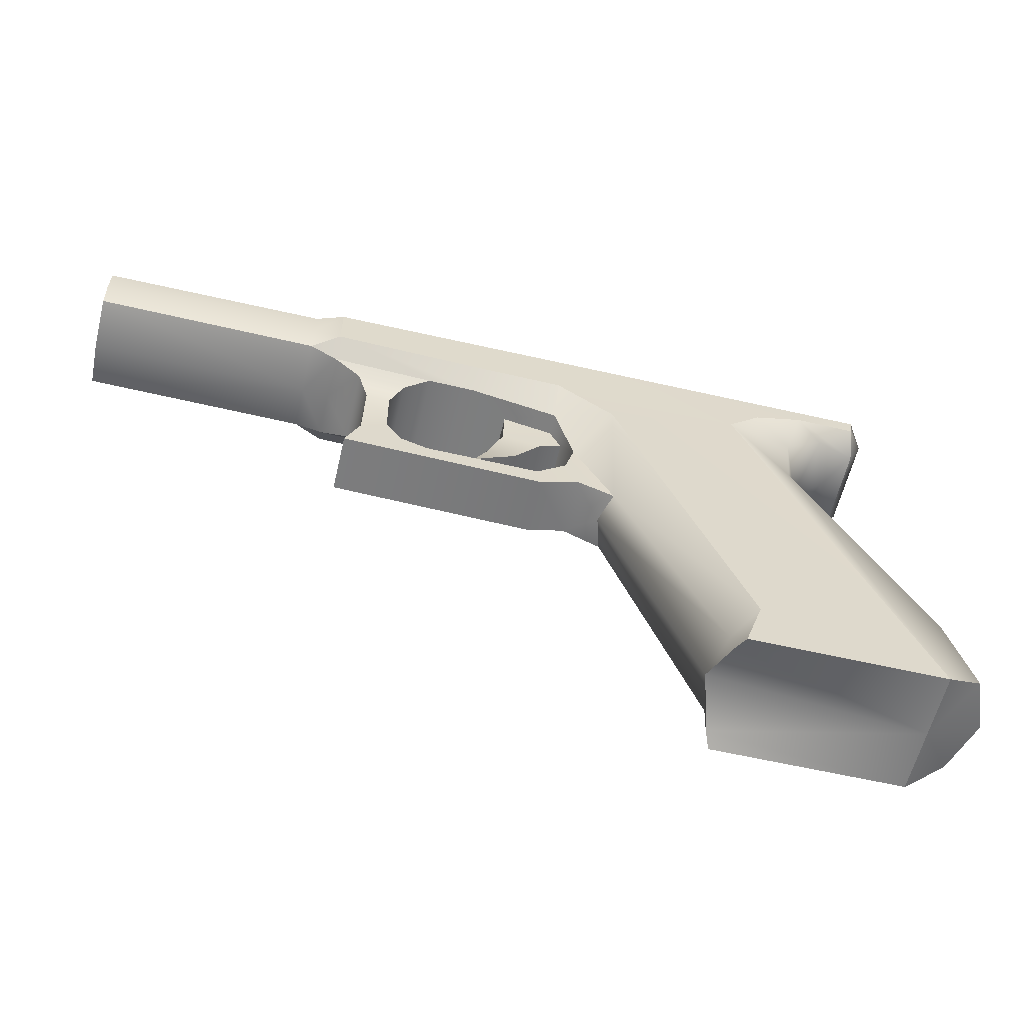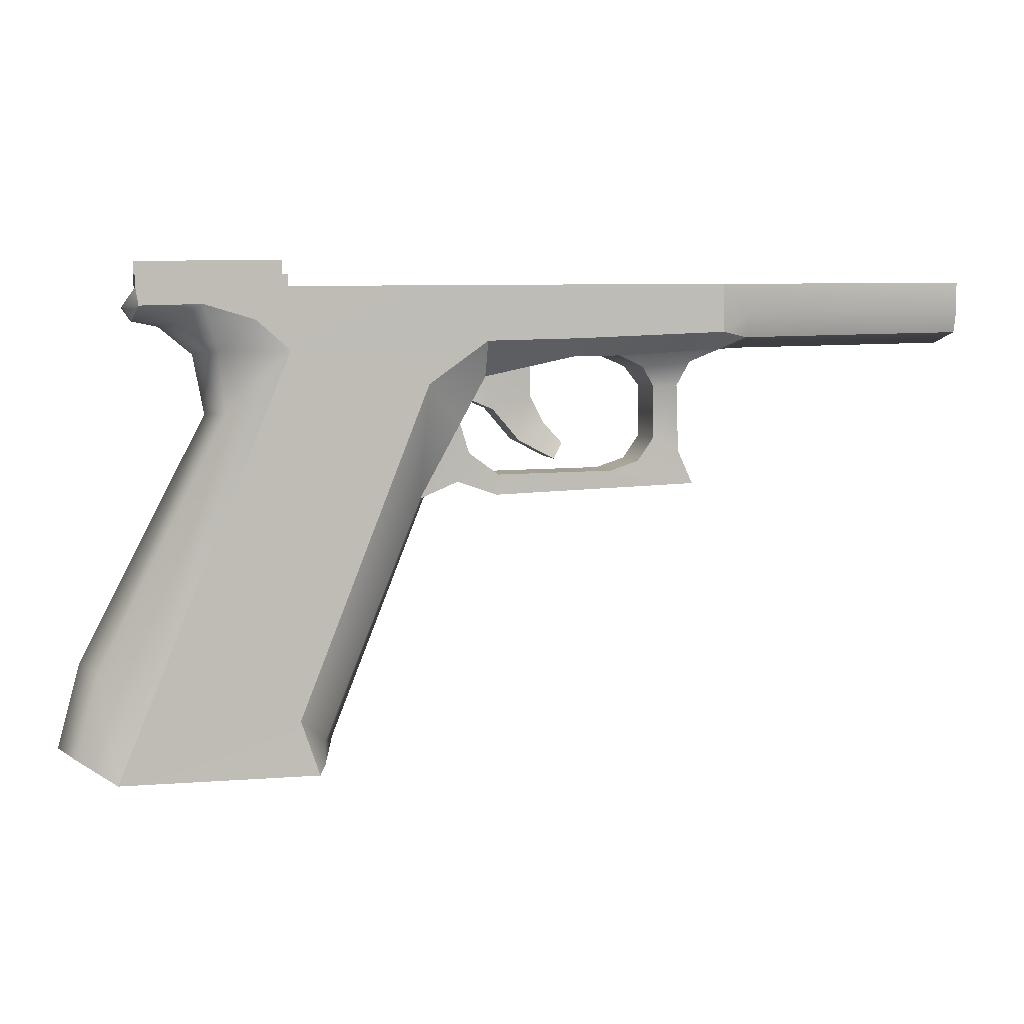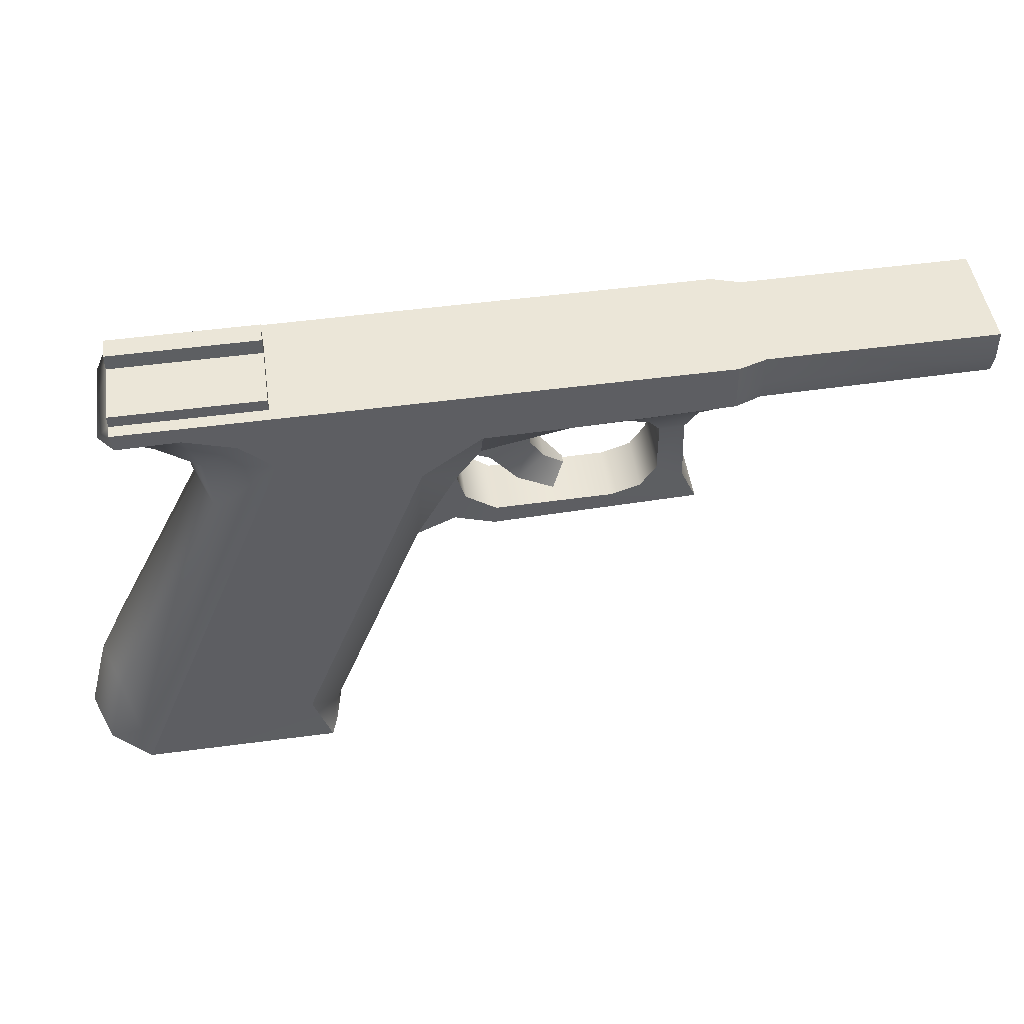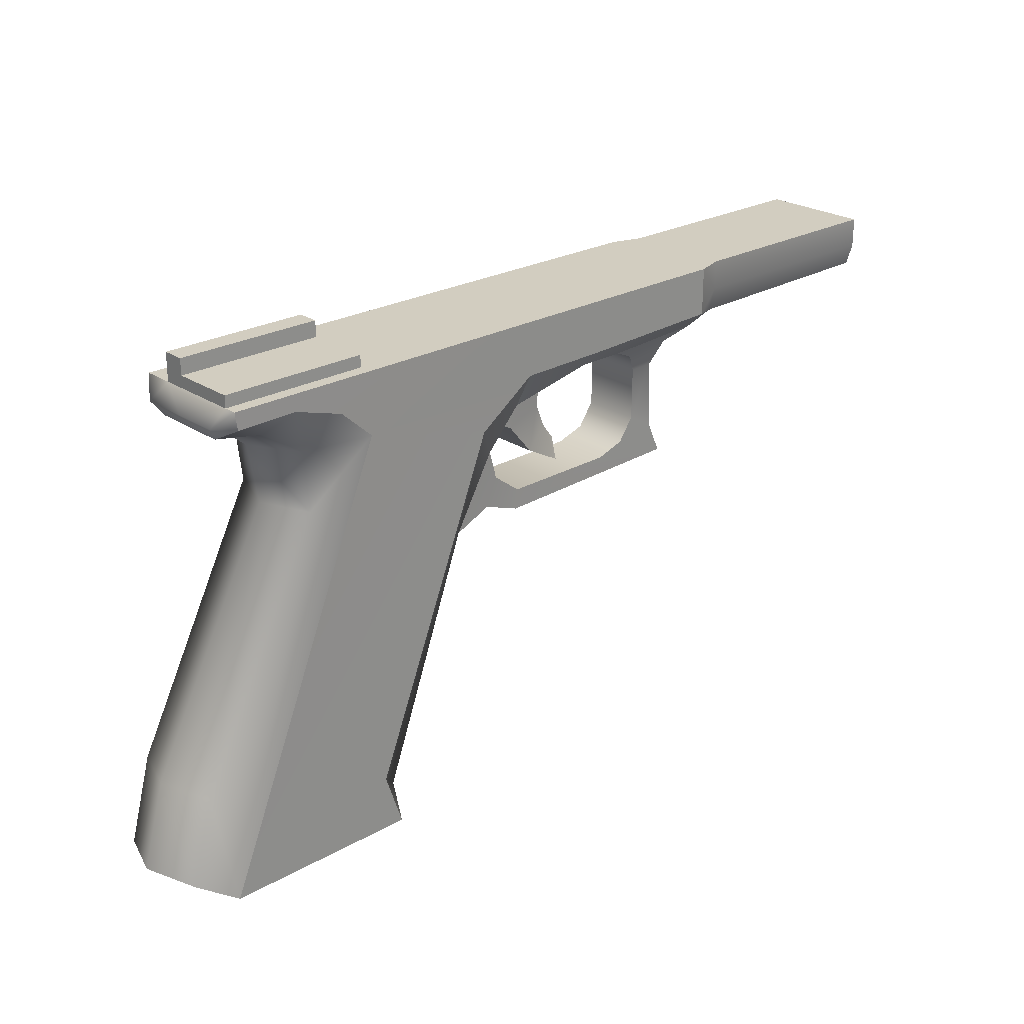
<metadata>
{"format":"obj","ext":"obj","renderer":"f3d","projection":"perspective","resolution":1024,"background":"white","views":[{"elev":-58.1,"azim":-13.0,"up":"+Z"},{"elev":4.3,"azim":168.5,"up":"+Z"},{"elev":46.4,"azim":171.9,"up":"+Z"},{"elev":23.6,"azim":137.6,"up":"+Z"}]}
</metadata>
<code>
g weapon_glock_glock_17_gen3_9x19_LOD1
v -0.6023 0.01198 -0.01024
v -0.5532 0.012 -0.01091
v -0.5531 0.01207 -0.004535
v -0.6023 0.01204 -0.00387
v -0.547 0.01405 -0.004637
v -0.5472 0.01389 -0.01511
v -0.5532 0.012 -0.01091
v -0.6023 0.01198 -0.01024
v -0.6024 0.0105 -0.01496
v -0.5533 0.01051 -0.01624
v -0.5472 0.01389 -0.01511
v -0.5533 -0.0002137 -0.0185
v -0.5533 0.01051 -0.01624
v -0.6024 0.0105 -0.01496
v -0.6024 -0.0002323 -0.01723
v -0.6024 -0.01091 -0.01475
v -0.5533 -0.01089 -0.01603
v -0.5533 0.01051 -0.01624
v -0.5472 0.009817 -0.0189
v -0.5472 0.01389 -0.01511
v -0.5247 0.009818 -0.02027
v -0.5144 0.0139 -0.0166
v -0.5145 0.009767 -0.02047
v -0.4945 0.01392 -0.01717
v -0.4946 0.009747 -0.02482
v -0.5531 0.01207 -0.004535
v -0.547 0.01405 -0.004637
v -0.547 -0.01419 -0.004356
v -0.5531 -0.01221 -0.004293
v -0.4944 0.01412 -0.005291
v -0.4944 -0.0142 -0.005009
v -0.6023 0.01204 -0.00387
v -0.6023 -0.01224 -0.003628
v -0.4521 -0.007511 -0.00565
v -0.4521 0.01134 -0.005838
v -0.4203 0.0142 -0.006299
v -0.4203 0.01137 -0.00627
v -0.4521 -0.0142 -0.005583
v -0.4203 -0.007506 -0.006082
v -0.4203 -0.01421 -0.006015
v -0.5533 -0.0002137 -0.0185
v -0.5473 -0.0002135 -0.01886
v -0.5472 0.009817 -0.0189
v -0.5533 0.01051 -0.01624
v -0.5411 0.008014 -0.0216
v -0.5411 -0.008486 -0.02144
v -0.5386 0.006184 -0.02687
v -0.5386 -0.006758 -0.02674
v -0.5391 -0.006904 -0.04134
v -0.5391 0.006038 -0.04147
v -0.5472 -0.01024 -0.0187
v -0.5533 -0.01089 -0.01603
v -0.5424 -0.006979 -0.04862
v -0.5424 0.005963 -0.04875
v -0.5145 0.009767 -0.02047
v -0.5247 0.009818 -0.02027
v -0.5247 -0.01024 -0.02007
v -0.5145 -0.01018 -0.02028
v -0.5304 0.008007 -0.02282
v -0.5304 -0.008489 -0.02266
v -0.5333 0.00618 -0.02713
v -0.5333 -0.006752 -0.027
v -0.5333 0.006066 -0.03856
v -0.5333 -0.006866 -0.03843
v -0.5299 0.006018 -0.04363
v -0.5299 -0.006915 -0.0435
v -0.5236 0.006 -0.04576
v -0.5236 -0.006932 -0.04563
v -0.4983 0.006011 -0.04635
v -0.4982 -0.006922 -0.04622
v -0.4916 -0.007172 -0.04145
v -0.4916 0.006365 -0.04158
v -0.4896 0.006733 -0.03511
v -0.4896 -0.007409 -0.03497
v -0.4921 -0.005406 -0.02983
v -0.4946 -0.005356 -0.02467
v -0.4946 -0.01022 -0.02462
v -0.4921 0.00483 -0.02993
v -0.4946 0.00488 -0.02477
v -0.4946 0.009747 -0.02482
v -0.5247 0.009818 -0.02027
v -0.5472 0.009817 -0.0189
v -0.5411 0.008014 -0.0216
v -0.5304 0.008007 -0.02282
v -0.5386 0.006184 -0.02687
v -0.5333 0.00618 -0.02713
v -0.5333 0.006066 -0.03856
v -0.5391 0.006038 -0.04147
v -0.5299 0.006018 -0.04363
v -0.5424 0.005963 -0.04875
v -0.5236 0.006 -0.04576
v -0.4978 0.005972 -0.05078
v -0.4983 0.006011 -0.04635
v -0.4891 0.006242 -0.04778
v -0.4916 0.006365 -0.04158
v -0.4808 0.006446 -0.05137
v -0.4896 0.006733 -0.03511
v -0.5472 0.01389 -0.01511
v -0.5144 0.0139 -0.0166
v -0.4944 0.01412 -0.005291
v -0.547 0.01405 -0.004637
v -0.4945 0.01392 -0.01717
v -0.4522 0.01401 -0.01927
v -0.445 0.01409 -0.01289
v -0.4341 0.01414 -0.009699
v -0.4203 0.0142 -0.006299
v -0.421 0.01416 -0.01011
v -0.4818 0.01386 -0.02644
v -0.4154 0.01316 -0.1107
v -0.4538 0.01325 -0.09823
v -0.458 0.01314 -0.1101
v -0.4978 0.005972 -0.05078
v -0.5424 0.005963 -0.04875
v -0.5424 -0.006979 -0.04862
v -0.4978 -0.00697 -0.05065
v -0.4891 0.006242 -0.04778
v -0.4891 -0.00717 -0.04765
v -0.4828 -0.0004954 -0.05127
v -0.4808 0.006446 -0.05137
v -0.4808 -0.007435 -0.05123
v -0.4373 0.01139 -0.01948
v -0.4522 0.01401 -0.01927
v -0.4388 0.01088 -0.03277
v -0.445 0.01409 -0.01289
v -0.4341 0.01414 -0.009699
v -0.4284 0.01121 -0.01364
v -0.4196 0.008363 -0.0131
v -0.421 0.01416 -0.01011
v -0.4154 0.01316 -0.1107
v -0.4117 0.01035 -0.08713
v -0.4069 0.01017 -0.1055
v -0.4203 0.0142 -0.006299
v -0.421 0.01416 -0.01011
v -0.4176 0.01002 -0.01018
v -0.4196 0.008363 -0.0131
v -0.4203 0.01137 -0.00627
v -0.4176 -4.356e-05 -0.01008
v -0.4196 -7.415e-05 -0.01302
v -0.4196 -0.008511 -0.01293
v -0.4176 -0.0101 -0.009977
v -0.4209 -0.01425 -0.009829
v -0.4203 -0.01421 -0.006015
v -0.4203 -0.007506 -0.006082
v -0.4251 -8.932e-05 -0.01419
v -0.4196 -7.415e-05 -0.01302
v -0.4196 0.008363 -0.0131
v -0.4284 0.01121 -0.01364
v -0.4324 -0.0001532 -0.02014
v -0.4373 0.01139 -0.01948
v -0.4388 0.01088 -0.03277
v -0.4348 -0.0002824 -0.03295
v -0.4117 0.01035 -0.08713
v -0.4076 -0.0007981 -0.08644
v -0.4069 0.01017 -0.1055
v -0.4028 -0.0009779 -0.1048
v -0.4196 -0.008511 -0.01293
v -0.4284 -0.01138 -0.01342
v -0.4373 -0.01169 -0.01925
v -0.4388 -0.01144 -0.03254
v -0.4116 -0.01197 -0.08691
v -0.4069 -0.01215 -0.1052
v -0.4154 -0.001043 -0.1105
v -0.4028 -0.0009779 -0.1048
v -0.4069 0.01017 -0.1055
v -0.4069 -0.01215 -0.1052
v -0.4154 -0.01525 -0.1104
v -0.4154 0.01316 -0.1107
v -0.4621 -0.00101 -0.1042
v -0.4154 -0.001043 -0.1105
v -0.4594 0.009595 -0.1088
v -0.4154 0.01316 -0.1107
v -0.458 0.01314 -0.1101
v -0.4593 -0.0117 -0.1085
v -0.4154 -0.01525 -0.1104
v -0.4579 -0.01527 -0.1098
v -0.4595 0.008495 -0.1035
v -0.4621 -0.00101 -0.1042
v -0.4594 0.009595 -0.1088
v -0.4828 -0.0004954 -0.05127
v -0.4808 0.006446 -0.05137
v -0.4595 -0.0105 -0.1034
v -0.4593 -0.0117 -0.1085
v -0.4808 -0.007435 -0.05123
v -0.4946 0.009747 -0.02482
v -0.4818 0.01386 -0.02644
v -0.4945 0.01392 -0.01717
v -0.458 0.01314 -0.1101
v -0.4538 0.01325 -0.09823
v -0.4595 0.008495 -0.1035
v -0.4594 0.009595 -0.1088
v -0.4808 0.006446 -0.05137
v -0.4818 0.01386 -0.02644
v -0.4896 0.006733 -0.03511
v -0.4946 0.009747 -0.02482
v -0.6023 -0.0123 -0.01
v -0.6023 -0.01224 -0.003628
v -0.5531 -0.01221 -0.004293
v -0.5532 -0.01228 -0.01067
v -0.547 -0.01419 -0.004356
v -0.5471 -0.01424 -0.01483
v -0.6024 -0.01091 -0.01475
v -0.6023 -0.0123 -0.01
v -0.5532 -0.01228 -0.01067
v -0.5533 -0.01089 -0.01603
v -0.5471 -0.01424 -0.01483
v -0.6023 0.01204 -0.00387
v -0.6023 -0.01224 -0.003628
v -0.6023 -0.0123 -0.01
v -0.6023 0.01198 -0.01024
v -0.6024 0.0105 -0.01496
v -0.6024 -0.01091 -0.01475
v -0.6024 -0.0002323 -0.01723
v -0.5533 -0.01089 -0.01603
v -0.5471 -0.01424 -0.01483
v -0.5472 -0.01024 -0.0187
v -0.5247 -0.01024 -0.02007
v -0.5145 -0.01018 -0.02028
v -0.5144 -0.01424 -0.01632
v -0.4945 -0.01424 -0.01689
v -0.4946 -0.01022 -0.02462
v -0.5056 -0.00534 -0.02228
v -0.4946 -0.01022 -0.02462
v -0.4946 -0.005356 -0.02467
v -0.5056 0.004896 -0.02238
v -0.4946 0.009747 -0.02482
v -0.4946 0.00488 -0.02477
v -0.5411 -0.008486 -0.02144
v -0.5472 -0.01024 -0.0187
v -0.5247 -0.01024 -0.02007
v -0.5304 -0.008489 -0.02266
v -0.5386 -0.006758 -0.02674
v -0.5333 -0.006752 -0.027
v -0.5333 -0.006866 -0.03843
v -0.5391 -0.006904 -0.04134
v -0.5299 -0.006915 -0.0435
v -0.5424 -0.006979 -0.04862
v -0.5236 -0.006932 -0.04563
v -0.4978 -0.00697 -0.05065
v -0.4982 -0.006922 -0.04622
v -0.4891 -0.00717 -0.04765
v -0.4916 -0.007172 -0.04145
v -0.4808 -0.007435 -0.05123
v -0.4896 -0.007409 -0.03497
v -0.5471 -0.01424 -0.01483
v -0.547 -0.01419 -0.004356
v -0.4944 -0.0142 -0.005009
v -0.5144 -0.01424 -0.01632
v -0.4945 -0.01424 -0.01689
v -0.4522 -0.01432 -0.01899
v -0.445 -0.01426 -0.01261
v -0.4341 -0.01424 -0.009416
v -0.4521 -0.0142 -0.005583
v -0.4203 -0.01421 -0.006015
v -0.4817 -0.01435 -0.02616
v -0.4154 -0.01525 -0.1104
v -0.4538 -0.01513 -0.09795
v -0.4579 -0.01527 -0.1098
v -0.4209 -0.01425 -0.009829
v -0.4341 -0.01424 -0.009416
v -0.4203 -0.01421 -0.006015
v -0.4373 -0.01169 -0.01925
v -0.4388 -0.01144 -0.03254
v -0.4522 -0.01432 -0.01899
v -0.445 -0.01426 -0.01261
v -0.4341 -0.01424 -0.009416
v -0.4284 -0.01138 -0.01342
v -0.4196 -0.008511 -0.01293
v -0.4209 -0.01425 -0.009829
v -0.4154 -0.01525 -0.1104
v -0.4116 -0.01197 -0.08691
v -0.4069 -0.01215 -0.1052
v -0.4521 0.01137 -0.003254
v -0.4203 0.01139 -0.003686
v -0.4203 -0.00268 -0.003546
v -0.452 -0.00269 -0.003114
v -0.4946 -0.01022 -0.02462
v -0.4945 -0.01424 -0.01689
v -0.4817 -0.01435 -0.02616
v -0.4579 -0.01527 -0.1098
v -0.4593 -0.0117 -0.1085
v -0.4595 -0.0105 -0.1034
v -0.4538 -0.01513 -0.09795
v -0.4808 -0.007435 -0.05123
v -0.4817 -0.01435 -0.02616
v -0.4896 -0.007409 -0.03497
v -0.4946 -0.01022 -0.02462
v -0.4921 -0.005406 -0.02983
v -0.4972 -0.00543 -0.03194
v -0.4946 -0.005356 -0.02467
v -0.5058 -0.004579 -0.02923
v -0.5056 -0.00534 -0.02228
v -0.5092 -0.003222 -0.03512
v -0.5031 -0.005503 -0.03883
v -0.5137 -0.001317 -0.03966
v -0.5109 -0.005549 -0.04291
v -0.5056 -0.00534 -0.02228
v -0.5058 -0.004579 -0.02923
v -0.5058 0.003997 -0.02932
v -0.5056 0.004896 -0.02238
v -0.5092 0.002518 -0.03518
v -0.5092 -0.003222 -0.03512
v -0.5137 0.0005183 -0.03968
v -0.5137 -0.001317 -0.03966
v -0.5056 0.004896 -0.02238
v -0.5058 0.003997 -0.02932
v -0.4972 0.004806 -0.03204
v -0.4946 0.00488 -0.02477
v -0.4921 0.00483 -0.02993
v -0.5031 0.004733 -0.03893
v -0.5092 0.002518 -0.03518
v -0.5109 0.004687 -0.04301
v -0.5137 0.0005183 -0.03968
v -0.4921 0.00483 -0.02993
v -0.4972 0.004806 -0.03204
v -0.4972 -0.00543 -0.03194
v -0.4921 -0.005406 -0.02983
v -0.5031 -0.005503 -0.03883
v -0.5031 0.004733 -0.03893
v -0.5109 -0.005549 -0.04291
v -0.5109 0.004687 -0.04301
v -0.5137 -0.001317 -0.03966
v -0.5109 -0.005549 -0.04291
v -0.5109 0.004687 -0.04301
v -0.5137 0.0005183 -0.03968
v -0.4203 -0.007506 -0.006082
v -0.4203 -0.00268 -0.003546
v -0.4203 0.01139 -0.003686
v -0.4203 0.01137 -0.00627
v -0.4202 -0.002645 -7.891e-05
v -0.4202 -0.007446 -3.108e-05
v -0.4203 0.01137 -0.00627
v -0.4203 0.01139 -0.003686
v -0.4521 0.01137 -0.003254
v -0.4521 0.01134 -0.005838
v -0.4521 0.01134 -0.005838
v -0.4521 0.01137 -0.003254
v -0.452 -0.00269 -0.003114
v -0.4521 -0.007511 -0.00565
v -0.452 -0.007451 0.0004013
v -0.452 -0.002656 0.0003535
v -0.452 -0.007451 0.0004013
v -0.452 -0.002656 0.0003535
v -0.4202 -0.002645 -7.891e-05
v -0.4202 -0.007446 -3.108e-05
v -0.4203 -0.00268 -0.003546
v -0.4202 -0.002645 -7.891e-05
v -0.452 -0.002656 0.0003535
v -0.452 -0.00269 -0.003114
v -0.4521 -0.007511 -0.00565
v -0.452 -0.007451 0.0004013
v -0.4202 -0.007446 -3.108e-05
v -0.4203 -0.007506 -0.006082
g weapon_glock_glock_17_gen3_9x19_LOD1_0
f 3 2 1
f 4 3 1
f 3 5 2
f 5 6 2
f 9 8 7
f 10 9 7
f 7 11 10
f 14 13 12
f 15 14 12
f 15 12 16
f 12 17 16
f 20 19 18
f 21 19 20
f 22 21 20
f 23 21 22
f 23 22 24
f 25 23 24
f 28 27 26
f 29 28 26
f 27 28 30
f 28 31 30
f 26 32 29
f 32 33 29
f 31 34 30
f 34 35 30
f 30 35 36
f 36 35 37
f 38 34 31
f 39 34 38
f 40 39 38
f 43 42 41
f 44 43 41
f 43 45 42
f 45 46 42
f 46 45 47
f 48 46 47
f 49 48 47
f 50 49 47
f 42 51 41
f 46 51 42
f 51 52 41
f 53 49 50
f 54 53 50
f 57 56 55
f 58 57 55
f 59 56 57
f 60 59 57
f 59 60 61
f 60 62 61
f 63 61 62
f 64 63 62
f 65 63 64
f 66 65 64
f 67 65 66
f 68 67 66
f 69 67 68
f 70 69 68
f 70 71 69
f 71 72 69
f 72 71 73
f 71 74 73
f 73 74 75
f 75 74 76
f 74 77 76
f 78 73 75
f 73 78 79
f 80 73 79
f 83 82 81
f 84 83 81
f 85 83 84
f 86 85 84
f 86 87 85
f 87 88 85
f 87 89 88
f 89 90 88
f 91 90 89
f 92 90 91
f 93 92 91
f 92 93 94
f 93 95 94
f 94 95 96
f 95 97 96
f 100 99 98
f 101 100 98
f 100 102 99
f 102 100 103
f 100 104 103
f 104 100 105
f 100 106 105
f 105 106 107
f 102 103 108
f 103 109 108
f 109 110 108
f 111 110 109
f 114 113 112
f 115 114 112
f 112 116 115
f 116 117 115
f 118 117 116
f 119 118 116
f 120 117 118
f 123 122 121
f 122 124 121
f 121 124 125
f 126 121 125
f 127 126 125
f 128 127 125
f 129 122 123
f 130 129 123
f 131 129 130
f 134 133 132
f 134 135 133
f 132 136 134
f 136 137 134
f 134 137 135
f 137 138 135
f 139 138 137
f 140 139 137
f 139 140 141
f 141 140 142
f 140 137 143
f 142 140 143
f 136 143 137
f 146 145 144
f 147 146 144
f 147 144 148
f 149 147 148
f 149 148 150
f 148 151 150
f 150 151 152
f 151 153 152
f 152 153 154
f 153 155 154
f 145 156 144
f 156 157 144
f 144 157 148
f 157 158 148
f 159 151 148
f 158 159 148
f 160 153 151
f 159 160 151
f 161 155 153
f 160 161 153
f 164 163 162
f 163 165 162
f 165 166 162
f 167 164 162
f 170 169 168
f 171 169 170
f 172 171 170
f 169 173 168
f 169 174 173
f 174 175 173
f 178 177 176
f 177 179 176
f 179 180 176
f 177 181 179
f 177 182 181
f 181 183 179
f 186 185 184
f 189 188 187
f 190 189 187
f 188 189 191
f 192 188 191
f 192 191 193
f 194 192 193
f 197 196 195
f 198 197 195
f 199 197 198
f 200 199 198
f 203 202 201
f 204 203 201
f 205 203 204
f 208 207 206
f 209 208 206
f 208 209 210
f 211 208 210
f 212 211 210
f 215 214 213
f 214 215 216
f 214 216 217
f 217 218 214
f 218 217 219
f 217 220 219
f 222 58 221
f 223 222 221
f 224 221 58
f 55 224 58
f 224 55 225
f 226 224 225
f 229 228 227
f 230 229 227
f 227 231 230
f 231 232 230
f 233 232 231
f 234 233 231
f 235 233 234
f 236 235 234
f 236 237 235
f 236 238 237
f 238 239 237
f 239 238 240
f 241 239 240
f 240 242 241
f 242 243 241
f 246 245 244
f 247 246 244
f 248 246 247
f 248 249 246
f 249 250 246
f 246 250 251
f 252 246 251
f 253 252 251
f 249 248 254
f 255 249 254
f 256 255 254
f 256 257 255
f 260 259 258
f 263 262 261
f 264 263 261
f 264 261 265
f 261 266 265
f 266 267 265
f 267 268 265
f 263 269 262
f 269 270 262
f 269 271 270
f 274 273 272
f 275 274 272
f 278 277 276
f 281 280 279
f 282 281 279
f 281 282 283
f 282 284 283
f 285 283 284
f 286 285 284
f 289 288 287
f 290 288 289
f 291 290 289
f 290 292 288
f 292 293 288
f 292 294 293
f 294 295 293
f 298 297 296
f 299 298 296
f 298 300 297
f 300 301 297
f 300 302 301
f 302 303 301
f 306 305 304
f 307 306 304
f 308 306 307
f 306 309 305
f 309 310 305
f 309 311 310
f 311 312 310
f 315 314 313
f 316 315 313
f 315 317 314
f 317 318 314
f 317 319 318
f 319 320 318
f 323 322 321
f 324 323 321
f 327 326 325
f 328 327 325
f 326 329 325
f 329 330 325
f 333 332 331
f 334 333 331
f 337 336 335
f 338 337 335
f 338 339 337
f 339 340 337
f 343 342 341
f 344 343 341
f 347 346 345
f 348 347 345
f 351 350 349
f 352 351 349

</code>
